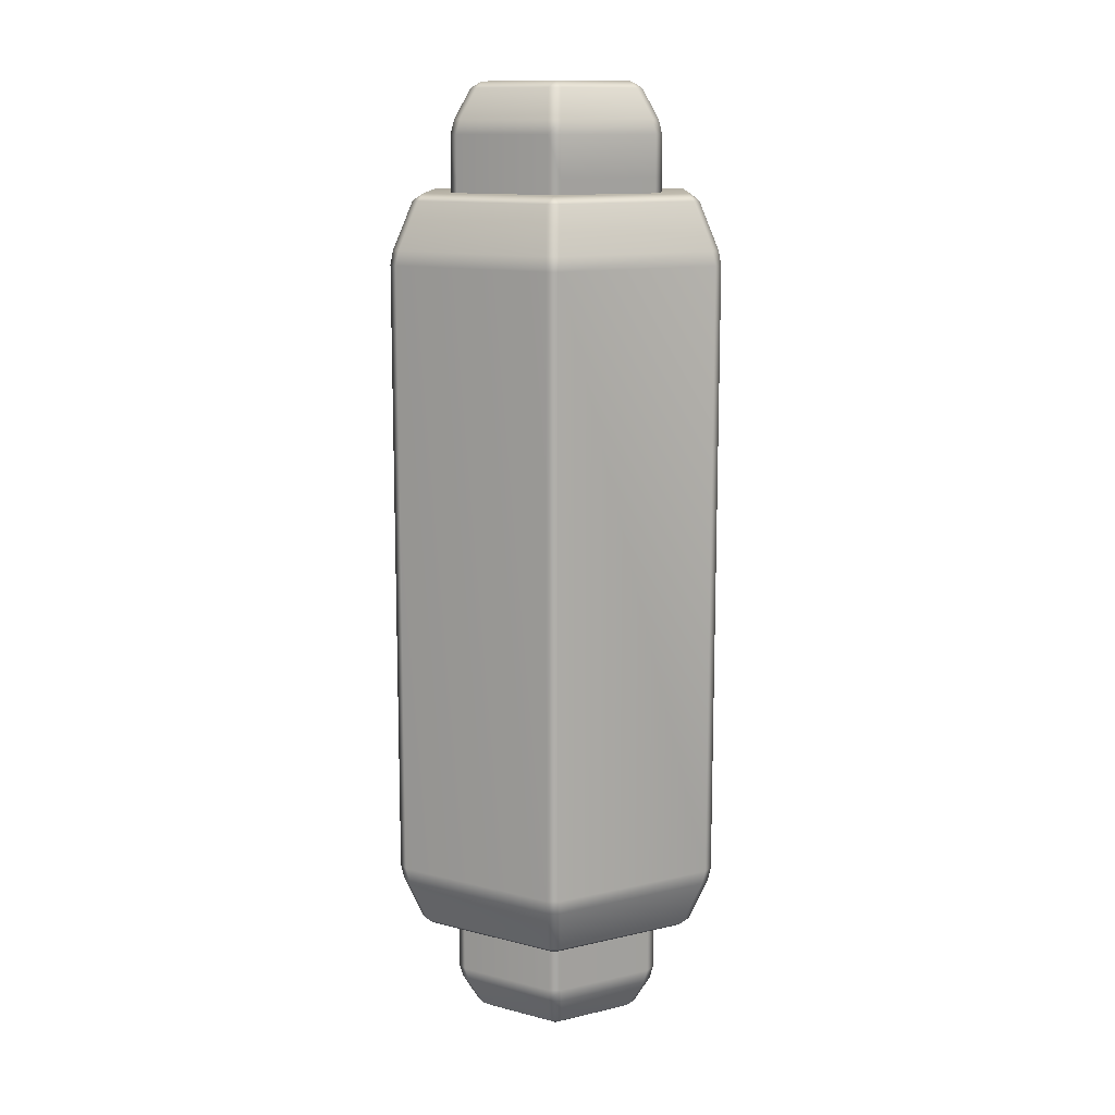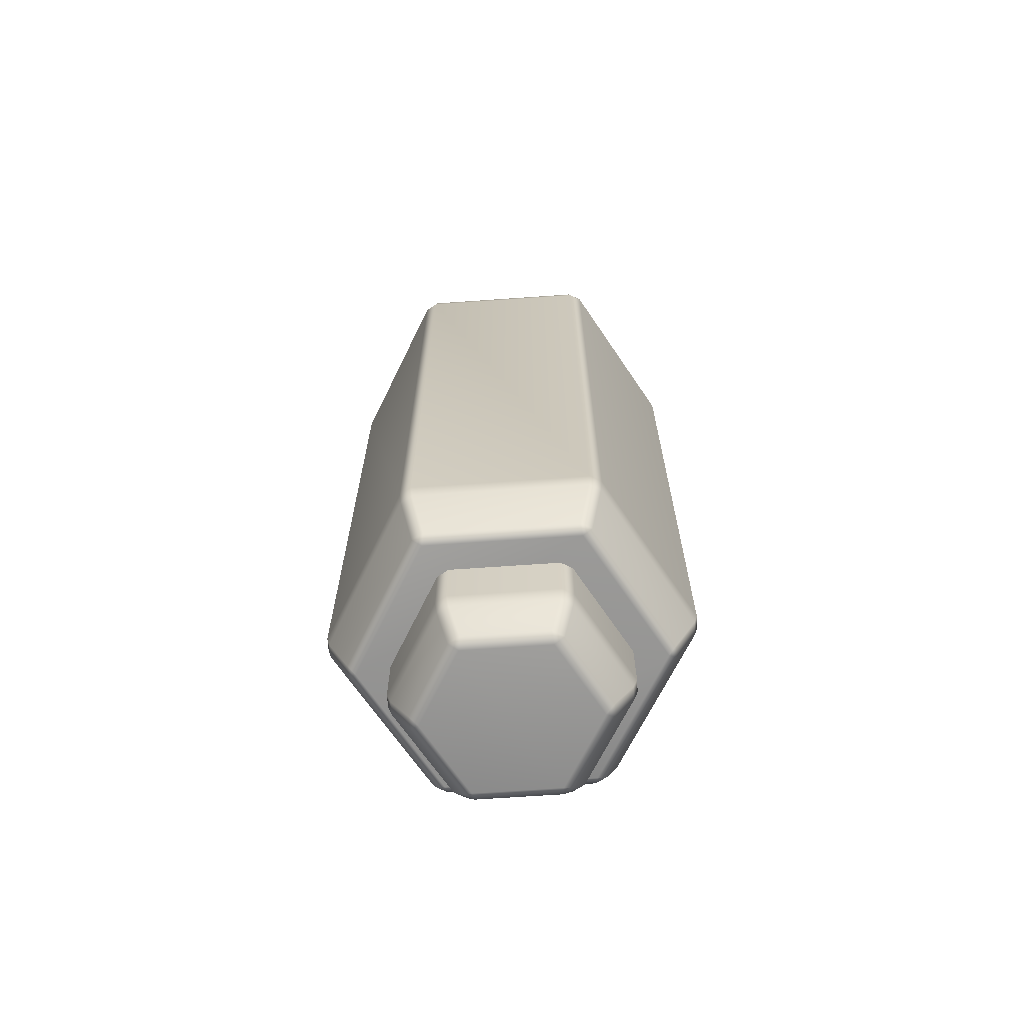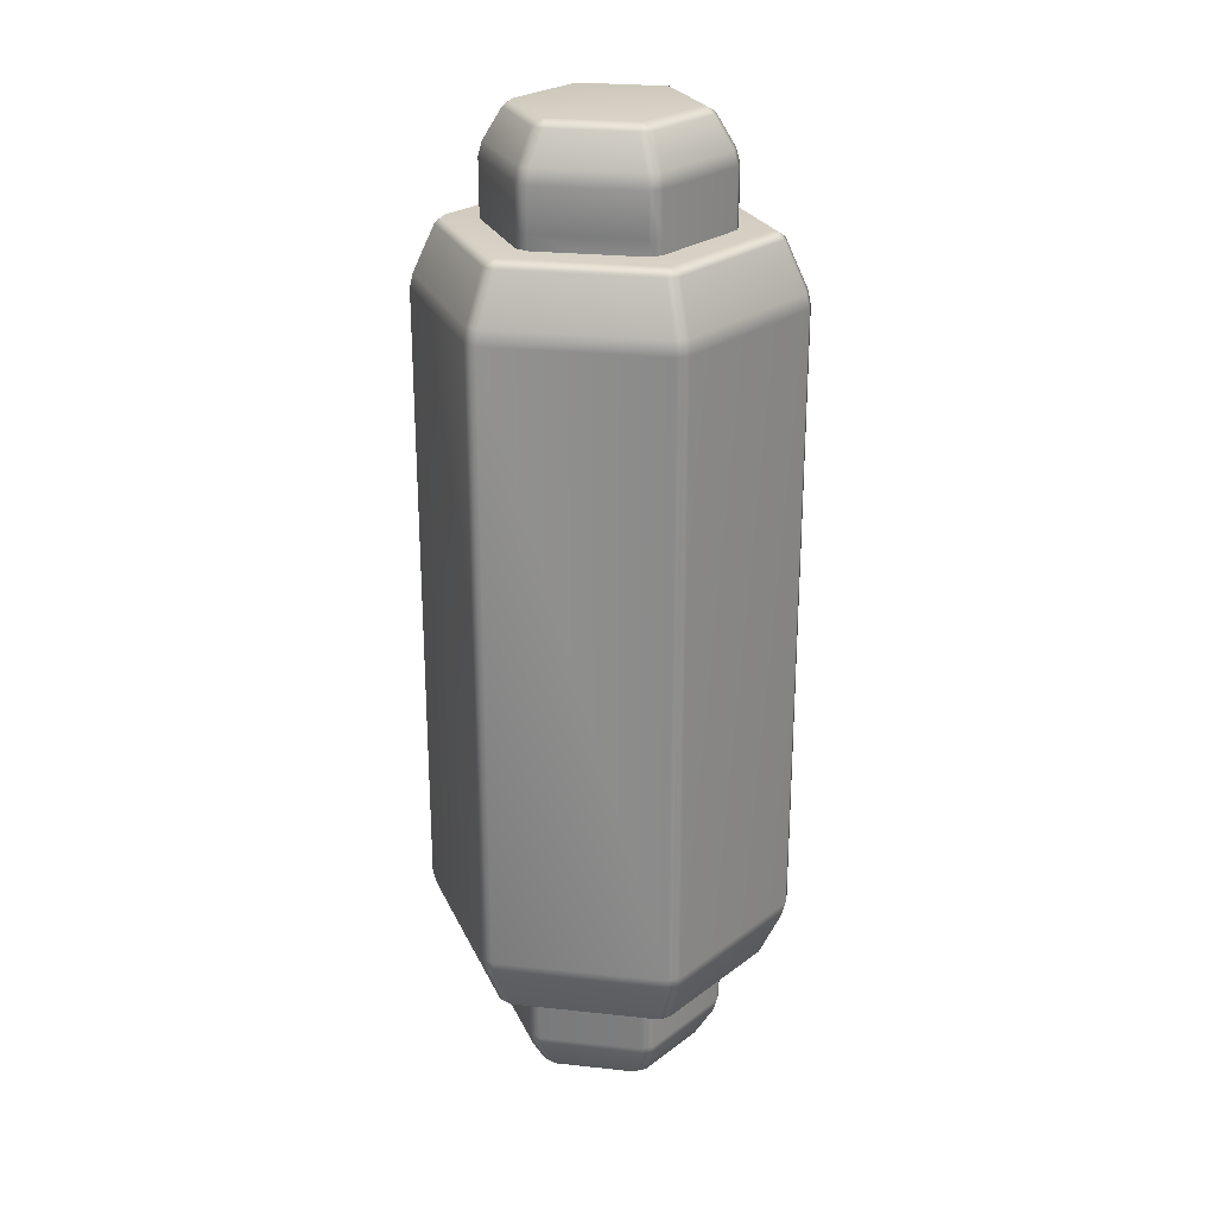
<metadata>
{"format":"obj","ext":"obj","renderer":"f3d","projection":"perspective","resolution":1024,"background":"white","views":[{"elev":12.3,"azim":31.3,"up":"+Z"},{"elev":-67.3,"azim":-56.0,"up":"+Z"},{"elev":25.1,"azim":-50.1,"up":"+Z"}]}
</metadata>
<code>
g ENV_S10_Retro_Wrecking_Ball_Holder_Medium_01a_MO
v 0.1271 14.43 1.468
v -0.1271 14.43 1.468
v 0.1558 14.48 1.374
v -0.1558 14.48 1.374
v 0.1916 14.46 1.374
v 0.3474 14.19 1.374
v 0.163 14.41 1.468
v 0.2901 14.19 1.468
v -0.1629 14.41 1.468
v -0.29 14.19 1.468
v -0.1916 14.46 1.374
v -0.3474 14.19 1.374
v -0.29 14.15 1.468
v -0.1629 13.93 1.468
v -0.3474 14.15 1.374
v -0.1916 13.88 1.374
v -0.1271 13.91 1.468
v 0.1271 13.91 1.468
v -0.1558 13.86 1.374
v 0.1558 13.86 1.374
v 0.163 13.93 1.468
v 0.2901 14.15 1.468
v 0.1916 13.88 1.374
v 0.3474 14.15 1.374
v 0.1627 14.49 1.331
v -0.1629 14.49 1.331
v 0.1627 14.49 1.2
v -0.1629 14.49 1.2
v -0.1975 14.47 1.331
v -0.3602 14.19 1.331
v -0.1975 14.47 1.2
v -0.3602 14.19 1.2
v -0.3602 14.15 1.331
v -0.1975 13.87 1.331
v -0.3602 14.15 1.2
v -0.1975 13.87 1.2
v -0.1629 13.85 1.331
v 0.1627 13.85 1.331
v -0.1629 13.85 1.2
v 0.1627 13.85 1.2
v 0.1973 13.87 1.331
v 0.3603 14.15 1.331
v 0.1973 13.87 1.2
v 0.3603 14.15 1.2
v 0.3603 14.19 1.331
v 0.1973 14.47 1.331
v 0.3603 14.19 1.2
v 0.1973 14.47 1.2
v 0.1316 13.94 1.488
v -0.1315 13.94 1.488
v -0.2631 14.17 1.488
v 0.2629 14.17 1.488
v 0.1316 14.39 1.488
v -0.1315 14.39 1.488
v 0.3014 13.69 0.9428
v 0.3014 13.69 -0.9876
v 0.2668 13.67 0.9428
v 0.2668 13.67 -0.9876
v -0.2668 13.67 0.9428
v -0.2668 13.67 -0.9876
v -0.3014 13.69 0.9428
v -0.3014 13.69 -0.9876
v 0.568 14.19 0.9428
v 0.568 14.19 -0.9876
v 0.568 14.15 0.9428
v 0.568 14.15 -0.9876
v -0.5679 14.15 0.9428
v -0.5679 14.15 -0.9876
v -0.5679 14.19 0.9428
v -0.5679 14.19 -0.9876
v -0.3014 14.65 0.9428
v -0.3014 14.65 -0.9876
v -0.2668 14.67 0.9428
v -0.2668 14.67 -0.9876
v 0.2668 14.67 0.9428
v 0.2668 14.67 -0.9876
v 0.3014 14.65 0.9428
v 0.3014 14.65 -0.9876
v 0.2611 13.67 0.9873
v -0.2613 13.67 0.9873
v 0.2275 13.73 1.134
v -0.2275 13.73 1.134
v 0.2629 13.75 1.134
v 0.4903 14.15 1.134
v 0.2967 13.7 0.9873
v 0.5578 14.15 0.9873
v -0.2967 13.7 0.9873
v -0.5578 14.15 0.9873
v -0.2628 13.75 1.134
v -0.4903 14.15 1.134
v -0.5578 14.19 0.9873
v -0.2967 14.64 0.9873
v -0.4903 14.19 1.134
v -0.2628 14.58 1.134
v -0.2613 14.66 0.9873
v 0.2611 14.66 0.9873
v -0.2275 14.6 1.134
v 0.2275 14.6 1.134
v 0.2967 14.64 0.9873
v 0.5578 14.19 0.9873
v 0.2629 14.58 1.134
v 0.4903 14.19 1.134
v 0.2668 13.67 0.9428
v 0.2668 13.67 -0.9876
v -0.2668 13.67 0.9428
v -0.2668 13.67 -0.9876
v -0.3014 13.69 0.9428
v -0.3014 13.69 -0.9876
v -0.5679 14.15 0.9428
v -0.5679 14.15 -0.9876
v -0.5679 14.19 0.9428
v -0.5679 14.19 -0.9876
v -0.3014 14.65 0.9428
v -0.3014 14.65 -0.9876
v -0.2668 14.67 0.9428
v -0.2668 14.67 -0.9876
v 0.2668 14.67 0.9428
v 0.2668 14.67 -0.9876
v 0.3014 14.65 0.9428
v 0.3014 14.65 -0.9876
v 0.568 14.19 0.9428
v 0.568 14.19 -0.9876
v 0.568 14.15 0.9428
v 0.568 14.15 -0.9876
v 0.3014 13.69 0.9428
v 0.3014 13.69 -0.9876
v -0.2327 13.76 1.155
v -0.4656 14.17 1.155
v -0.2327 14.57 1.155
v 0.2327 13.76 1.155
v 0.2327 14.57 1.155
v 0.4656 14.17 1.155
v 0.2611 13.67 -1.032
v 0.2275 13.73 -1.178
v -0.2613 13.67 -1.032
v -0.2275 13.73 -1.178
v 0.2629 13.75 -1.178
v 0.2967 13.7 -1.032
v 0.4903 14.15 -1.178
v 0.5578 14.15 -1.032
v -0.2967 13.7 -1.032
v -0.2628 13.75 -1.178
v -0.5578 14.15 -1.032
v -0.4903 14.15 -1.178
v -0.5578 14.19 -1.032
v -0.4903 14.19 -1.178
v -0.2967 14.64 -1.032
v -0.2628 14.58 -1.178
v -0.2613 14.66 -1.032
v -0.2275 14.6 -1.178
v 0.2611 14.66 -1.032
v 0.2275 14.6 -1.178
v 0.2967 14.64 -1.032
v 0.2629 14.58 -1.178
v 0.5578 14.19 -1.032
v 0.4903 14.19 -1.178
v 0.2327 13.76 -1.2
v 0.4656 14.17 -1.2
v 0.2327 14.57 -1.2
v -0.2327 14.57 -1.2
v -0.2327 13.76 -1.2
v -0.4656 14.17 -1.2
v 0.1271 13.91 -1.514
v -0.1271 13.91 -1.514
v 0.1558 13.86 -1.421
v -0.1558 13.86 -1.421
v 0.1916 13.88 -1.421
v 0.3474 14.15 -1.421
v 0.163 13.93 -1.514
v 0.2901 14.15 -1.514
v -0.1629 13.93 -1.514
v -0.29 14.15 -1.514
v -0.1916 13.88 -1.421
v -0.3474 14.15 -1.421
v -0.29 14.19 -1.514
v -0.1629 14.41 -1.514
v -0.3474 14.19 -1.421
v -0.1916 14.46 -1.421
v -0.1271 14.43 -1.514
v 0.1271 14.43 -1.514
v -0.1558 14.48 -1.421
v 0.1558 14.48 -1.421
v 0.163 14.41 -1.514
v 0.2901 14.19 -1.514
v 0.1916 14.46 -1.421
v 0.3474 14.19 -1.421
v 0.1627 13.85 -1.377
v -0.1629 13.85 -1.377
v 0.1627 13.85 -1.247
v -0.1629 13.85 -1.247
v -0.1975 13.87 -1.377
v -0.3602 14.15 -1.377
v -0.1975 13.87 -1.247
v -0.3602 14.15 -1.247
v -0.3602 14.19 -1.377
v -0.1975 14.47 -1.377
v -0.3602 14.19 -1.247
v -0.1975 14.47 -1.247
v -0.1629 14.49 -1.377
v 0.1627 14.49 -1.377
v -0.1629 14.49 -1.247
v 0.1627 14.49 -1.247
v 0.1973 14.47 -1.377
v 0.3603 14.19 -1.377
v 0.1973 14.47 -1.247
v 0.3603 14.19 -1.247
v 0.3603 14.15 -1.377
v 0.1973 13.87 -1.377
v 0.3603 14.15 -1.247
v 0.1973 13.87 -1.247
v 0.1316 14.39 -1.534
v -0.1315 14.39 -1.534
v -0.2631 14.17 -1.534
v 0.2629 14.17 -1.534
v 0.1316 13.94 -1.534
v -0.1315 13.94 -1.534
v 0.2611 14.66 -1.032
v 0.2668 14.67 -0.9876
v -0.2668 14.67 -0.9876
v -0.2613 14.66 -1.032
v -0.3014 14.65 -0.9876
v 0.2967 14.64 -1.032
v 0.3014 14.65 -0.9876
v 0.2275 14.6 -1.178
v 0.5578 14.19 -1.032
v 0.568 14.19 -0.9876
v 0.2629 14.58 -1.178
v 0.5578 14.15 -1.032
v 0.568 14.15 -0.9876
v 0.4903 14.19 -1.178
v 0.2967 13.7 -1.032
v 0.3014 13.69 -0.9876
v 0.4903 14.15 -1.178
v 0.2611 13.67 -1.032
v 0.2668 13.67 -0.9876
v 0.2629 13.75 -1.178
v -0.2613 13.67 -1.032
v -0.2668 13.67 -0.9876
v 0.2275 13.73 -1.178
v -0.2967 13.7 -1.032
v -0.3014 13.69 -0.9876
v -0.2275 13.73 -1.178
v -0.5578 14.15 -1.032
v -0.5679 14.15 -0.9876
v -0.2628 13.75 -1.178
v -0.5578 14.19 -1.032
v -0.5679 14.19 -0.9876
v -0.4903 14.15 -1.178
v -0.2967 14.64 -1.032
v -0.2628 14.58 -1.178
v -0.4903 14.19 -1.178
v -0.2275 14.6 -1.178
v -0.4656 14.17 -1.2
v -0.2327 13.76 -1.2
v -0.2327 14.57 -1.2
v 0.2327 13.76 -1.2
v 0.2327 14.57 -1.2
v 0.4656 14.17 -1.2
v -0.2668 14.67 0.9428
v 0.2668 14.67 0.9428
v -0.2613 14.66 0.9873
v -0.2967 14.64 0.9873
v -0.3014 14.65 0.9428
v 0.2611 14.66 0.9873
v -0.2275 14.6 1.134
v 0.3014 14.65 0.9428
v -0.5578 14.19 0.9873
v -0.5679 14.19 0.9428
v -0.2628 14.58 1.134
v -0.5578 14.15 0.9873
v -0.5679 14.15 0.9428
v -0.4903 14.19 1.134
v -0.2967 13.7 0.9873
v -0.3014 13.69 0.9428
v -0.4903 14.15 1.134
v -0.2613 13.67 0.9873
v -0.2668 13.67 0.9428
v -0.2628 13.75 1.134
v 0.2611 13.67 0.9873
v 0.2668 13.67 0.9428
v -0.2275 13.73 1.134
v 0.2967 13.7 0.9873
v 0.3014 13.69 0.9428
v 0.2275 13.73 1.134
v 0.5578 14.15 0.9873
v 0.568 14.15 0.9428
v 0.2629 13.75 1.134
v 0.5578 14.19 0.9873
v 0.568 14.19 0.9428
v 0.4903 14.15 1.134
v 0.2967 14.64 0.9873
v 0.2629 14.58 1.134
v 0.4903 14.19 1.134
v 0.2275 14.6 1.134
v 0.2327 13.76 1.155
v 0.4656 14.17 1.155
v -0.2327 13.76 1.155
v 0.2327 14.57 1.155
v -0.4656 14.17 1.155
v -0.2327 14.57 1.155
v 0.3603 14.19 -1.247
v 0.3603 14.19 -1.148
v 0.1973 14.47 -1.247
v 0.3603 14.15 -1.148
v 0.1973 14.47 -1.148
v 0.3603 14.15 -1.247
v 0.1973 13.87 -1.148
v 0.3603 14.19 -1.377
v 0.1973 13.87 -1.247
v 0.1627 13.85 -1.148
v 0.3603 14.15 -1.377
v 0.1627 13.85 -1.247
v -0.1629 13.85 -1.148
v 0.1973 13.87 -1.377
v -0.1629 13.85 -1.247
v -0.1975 13.87 -1.148
v 0.1627 13.85 -1.377
v -0.1975 13.87 -1.247
v -0.3602 14.15 -1.148
v -0.1629 13.85 -1.377
v -0.3602 14.15 -1.247
v -0.3602 14.19 -1.148
v -0.1975 13.87 -1.377
v -0.3602 14.19 -1.247
v -0.1975 14.47 -1.148
v -0.3602 14.15 -1.377
v -0.1975 14.47 -1.247
v -0.1629 14.49 -1.148
v -0.3602 14.19 -1.377
v -0.1629 14.49 -1.247
v 0.1627 14.49 -1.148
v -0.1975 14.47 -1.377
v 0.1627 14.49 -1.247
v 0.1627 14.49 -1.377
v -0.1629 14.49 -1.377
v 0.1973 14.47 -1.377
v -0.1916 14.46 -1.421
v -0.3474 14.19 -1.421
v -0.1558 14.48 -1.421
v -0.1629 14.41 -1.514
v 0.1558 14.48 -1.421
v -0.1271 14.43 -1.514
v 0.1916 14.46 -1.421
v 0.1271 14.43 -1.514
v 0.3474 14.19 -1.421
v 0.163 14.41 -1.514
v 0.3474 14.15 -1.421
v 0.2901 14.19 -1.514
v 0.1916 13.88 -1.421
v 0.2901 14.15 -1.514
v 0.1558 13.86 -1.421
v 0.163 13.93 -1.514
v -0.1558 13.86 -1.421
v 0.1271 13.91 -1.514
v -0.1916 13.88 -1.421
v -0.1271 13.91 -1.514
v -0.3474 14.15 -1.421
v -0.29 14.15 -1.514
v -0.1629 13.93 -1.514
v -0.29 14.19 -1.514
v -0.1315 13.94 -1.534
v 0.1316 13.94 -1.534
v -0.2631 14.17 -1.534
v 0.2629 14.17 -1.534
v -0.1315 14.39 -1.534
v 0.1316 14.39 -1.534
v 0.3603 14.15 1.2
v 0.3603 14.15 1.102
v 0.1973 13.87 1.2
v 0.3603 14.19 1.102
v 0.1973 13.87 1.102
v 0.3603 14.19 1.2
v 0.1973 14.47 1.102
v 0.3603 14.15 1.331
v 0.1973 14.47 1.2
v 0.1627 14.49 1.102
v 0.3603 14.19 1.331
v 0.1627 14.49 1.2
v -0.1629 14.49 1.102
v 0.1973 14.47 1.331
v -0.1629 14.49 1.2
v -0.1975 14.47 1.102
v 0.1627 14.49 1.331
v -0.1975 14.47 1.2
v -0.3602 14.19 1.102
v -0.1629 14.49 1.331
v -0.3602 14.19 1.2
v -0.3602 14.15 1.102
v -0.1975 14.47 1.331
v -0.3602 14.15 1.2
v -0.1975 13.87 1.102
v -0.3602 14.19 1.331
v -0.1975 13.87 1.2
v -0.1629 13.85 1.102
v -0.3602 14.15 1.331
v -0.1629 13.85 1.2
v 0.1627 13.85 1.102
v -0.1975 13.87 1.331
v 0.1627 13.85 1.2
v 0.1627 13.85 1.331
v -0.1629 13.85 1.331
v 0.1973 13.87 1.331
v -0.1916 13.88 1.374
v -0.3474 14.15 1.374
v -0.1558 13.86 1.374
v -0.1629 13.93 1.468
v 0.1558 13.86 1.374
v -0.1271 13.91 1.468
v 0.1916 13.88 1.374
v 0.1271 13.91 1.468
v 0.3474 14.15 1.374
v 0.163 13.93 1.468
v 0.3474 14.19 1.374
v 0.2901 14.15 1.468
v 0.1916 14.46 1.374
v 0.2901 14.19 1.468
v 0.1558 14.48 1.374
v 0.163 14.41 1.468
v -0.1558 14.48 1.374
v 0.1271 14.43 1.468
v -0.1916 14.46 1.374
v -0.1271 14.43 1.468
v -0.3474 14.19 1.374
v -0.29 14.19 1.468
v -0.1629 14.41 1.468
v -0.29 14.15 1.468
v -0.1315 14.39 1.488
v 0.1316 14.39 1.488
v -0.2631 14.17 1.488
v 0.2629 14.17 1.488
v -0.1315 13.94 1.488
v 0.1316 13.94 1.488
g ENV_S10_Retro_Wrecking_Ball_Holder_Medium_01a_MO_0
f 3 2 1
f 3 4 2
f 7 6 5
f 7 8 6
f 11 10 9
f 11 12 10
f 15 14 13
f 15 16 14
f 19 18 17
f 19 20 18
f 23 22 21
f 23 24 22
f 27 26 25
f 27 28 26
f 31 30 29
f 31 32 30
f 35 34 33
f 35 36 34
f 39 38 37
f 39 40 38
f 43 42 41
f 43 44 42
f 47 46 45
f 47 48 46
f 51 50 49
f 51 49 52
f 51 52 53
f 51 53 54
f 57 56 55
f 57 58 56
f 61 60 59
f 61 62 60
f 65 64 63
f 65 66 64
f 69 68 67
f 69 70 68
f 73 72 71
f 73 74 72
f 77 76 75
f 77 78 76
f 81 80 79
f 81 82 80
f 85 84 83
f 85 86 84
f 89 88 87
f 89 90 88
f 93 92 91
f 93 94 92
f 97 96 95
f 97 98 96
f 101 100 99
f 101 102 100
f 105 104 103
f 105 106 104
f 109 108 107
f 109 110 108
f 113 112 111
f 113 114 112
f 117 116 115
f 117 118 116
f 121 120 119
f 121 122 120
f 125 124 123
f 125 126 124
f 129 128 127
f 130 129 127
f 130 131 129
f 130 132 131
f 135 134 133
f 135 136 134
f 139 138 137
f 139 140 138
f 143 142 141
f 143 144 142
f 147 146 145
f 147 148 146
f 151 150 149
f 151 152 150
f 155 154 153
f 155 156 154
f 159 158 157
f 160 159 157
f 160 157 161
f 162 160 161
f 165 164 163
f 165 166 164
f 169 168 167
f 169 170 168
f 173 172 171
f 173 174 172
f 177 176 175
f 177 178 176
f 181 180 179
f 181 182 180
f 185 184 183
f 185 186 184
f 189 188 187
f 189 190 188
f 193 192 191
f 193 194 192
f 197 196 195
f 197 198 196
f 201 200 199
f 201 202 200
f 205 204 203
f 205 206 204
f 209 208 207
f 209 210 208
f 213 212 211
f 213 211 214
f 213 214 215
f 213 215 216
f 219 218 217
f 219 217 220
f 220 221 219
f 222 217 218
f 222 218 223
f 224 217 222
f 225 222 223
f 225 223 226
f 224 222 227
f 228 225 226
f 228 226 229
f 228 230 225
f 231 228 229
f 231 229 232
f 228 233 230
f 234 231 232
f 234 232 235
f 234 236 231
f 235 237 234
f 235 238 237
f 234 239 236
f 240 237 238
f 240 238 241
f 242 237 240
f 241 243 240
f 241 244 243
f 242 240 245
f 246 243 244
f 246 244 247
f 248 243 246
f 247 249 246
f 247 221 249
f 220 249 221
f 250 249 220
f 248 246 251
f 250 220 252
f 245 248 253
f 248 251 253
f 242 245 254
f 245 253 254
f 239 242 254
f 251 255 253
f 251 250 255
f 250 252 255
f 239 254 256
f 239 256 236
f 256 233 236
f 252 257 255
f 252 224 257
f 224 227 257
f 256 258 233
f 258 257 227
f 233 258 230
f 258 227 230
f 261 260 259
f 262 261 259
f 262 259 263
f 261 264 260
f 265 261 262
f 264 266 260
f 267 262 263
f 267 263 268
f 265 262 269
f 270 267 268
f 270 268 271
f 272 267 270
f 273 270 271
f 273 271 274
f 272 270 275
f 276 273 274
f 276 274 277
f 278 273 276
f 279 276 277
f 279 277 280
f 278 276 281
f 282 279 280
f 282 280 283
f 282 284 279
f 283 285 282
f 283 286 285
f 282 287 284
f 288 285 286
f 288 286 289
f 288 290 285
f 289 291 288
f 289 266 291
f 264 291 266
f 292 291 264
f 288 293 290
f 292 264 294
f 284 287 295
f 295 281 284
f 287 290 296
f 287 296 295
f 290 293 296
f 295 297 281
f 281 297 278
f 297 275 278
f 293 298 296
f 293 292 298
f 294 298 292
f 297 299 275
f 275 299 272
f 299 269 272
f 300 298 294
f 299 300 269
f 300 294 265
f 269 300 265
f 303 302 301
f 301 302 304
f 303 305 302
f 301 304 306
f 306 304 307
f 308 301 306
f 306 307 309
f 309 307 310
f 308 306 311
f 309 310 312
f 312 310 313
f 314 309 312
f 312 313 315
f 315 313 316
f 314 312 317
f 315 316 318
f 318 316 319
f 320 315 318
f 318 319 321
f 321 319 322
f 320 318 323
f 321 322 324
f 324 322 325
f 326 321 324
f 324 325 327
f 327 325 328
f 326 324 329
f 327 328 330
f 330 328 331
f 332 327 330
f 330 331 333
f 333 331 305
f 333 305 303
f 334 333 303
f 332 330 335
f 334 303 336
f 329 332 337
f 338 326 329
f 329 337 338
f 339 337 332
f 339 332 335
f 339 340 337
f 335 341 339
f 335 334 341
f 339 342 340
f 343 341 334
f 343 334 336
f 343 344 341
f 345 343 336
f 345 336 308
f 343 346 344
f 347 345 308
f 347 308 311
f 348 345 347
f 349 347 311
f 349 311 314
f 348 347 350
f 351 349 314
f 351 314 317
f 352 349 351
f 317 353 351
f 317 320 353
f 352 351 354
f 355 353 320
f 355 320 323
f 355 356 353
f 323 357 355
f 323 326 357
f 338 357 326
f 338 358 357
f 355 359 356
f 338 360 358
f 354 356 361
f 356 359 361
f 354 362 352
f 354 361 362
f 362 350 352
f 359 363 361
f 359 358 363
f 358 360 363
f 362 364 350
f 350 364 348
f 364 346 348
f 360 365 363
f 360 340 365
f 340 342 365
f 364 366 346
f 342 366 365
f 344 346 366
f 342 344 366
f 369 368 367
f 367 368 370
f 369 371 368
f 367 370 372
f 372 370 373
f 374 367 372
f 372 373 375
f 375 373 376
f 374 372 377
f 375 376 378
f 378 376 379
f 380 375 378
f 378 379 381
f 381 379 382
f 380 378 383
f 381 382 384
f 384 382 385
f 386 381 384
f 384 385 387
f 387 385 388
f 386 384 389
f 387 388 390
f 390 388 391
f 392 387 390
f 390 391 393
f 393 391 394
f 392 390 395
f 393 394 396
f 396 394 397
f 398 393 396
f 396 397 399
f 399 397 371
f 399 371 369
f 400 399 369
f 398 396 401
f 400 369 402
f 395 398 403
f 404 392 395
f 395 403 404
f 405 403 398
f 405 398 401
f 405 406 403
f 401 407 405
f 401 400 407
f 405 408 406
f 409 407 400
f 409 400 402
f 409 410 407
f 411 409 402
f 411 402 374
f 409 412 410
f 413 411 374
f 413 374 377
f 414 411 413
f 415 413 377
f 415 377 380
f 414 413 416
f 417 415 380
f 417 380 383
f 418 415 417
f 383 419 417
f 383 386 419
f 418 417 420
f 421 419 386
f 421 386 389
f 421 422 419
f 389 423 421
f 389 392 423
f 404 423 392
f 404 424 423
f 421 425 422
f 404 426 424
f 420 422 427
f 422 425 427
f 420 428 418
f 420 427 428
f 428 416 418
f 425 429 427
f 425 424 429
f 424 426 429
f 428 430 416
f 416 430 414
f 430 412 414
f 426 431 429
f 426 406 431
f 406 408 431
f 430 432 412
f 408 432 431
f 410 412 432
f 408 410 432

</code>
